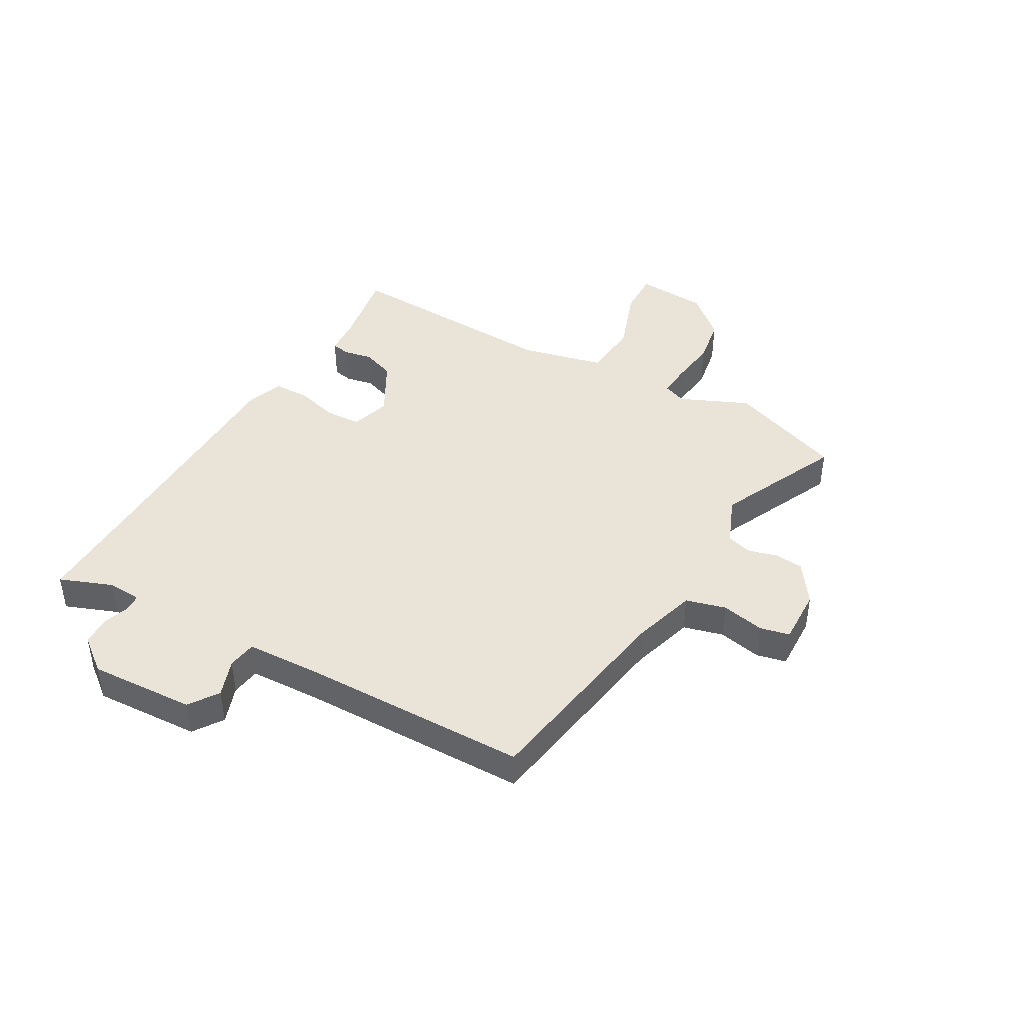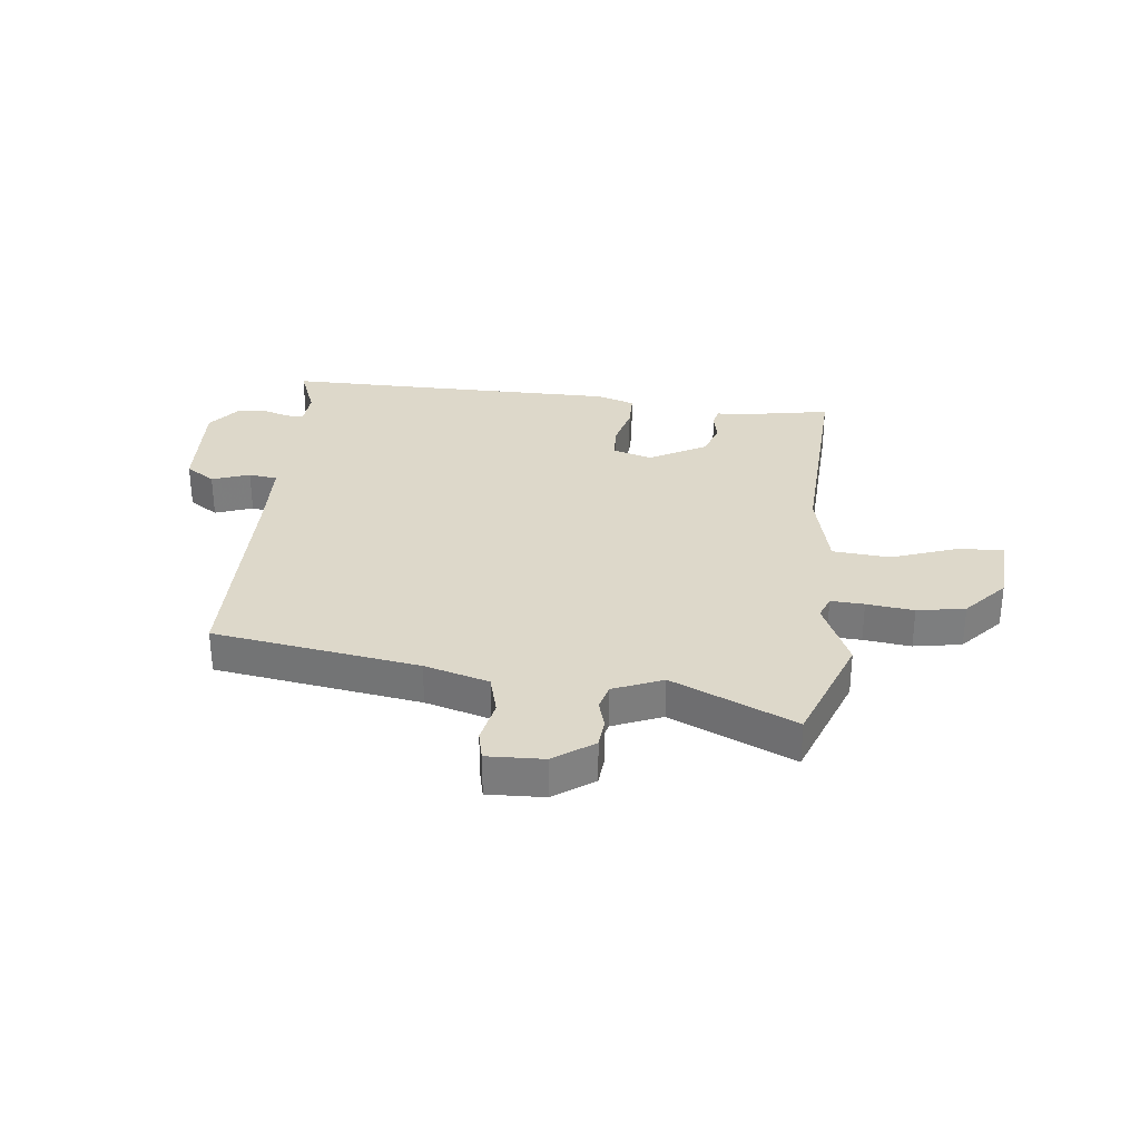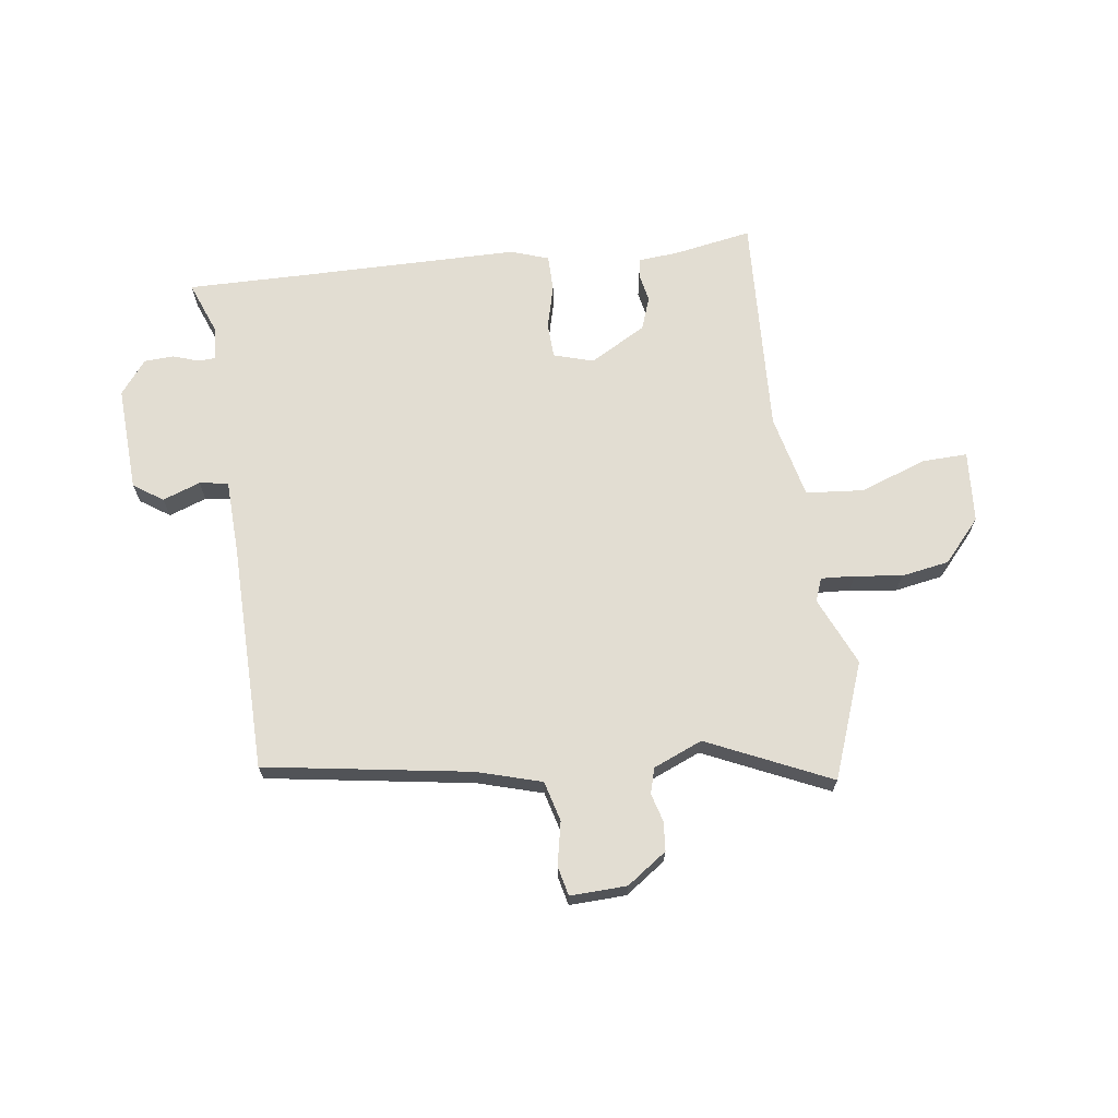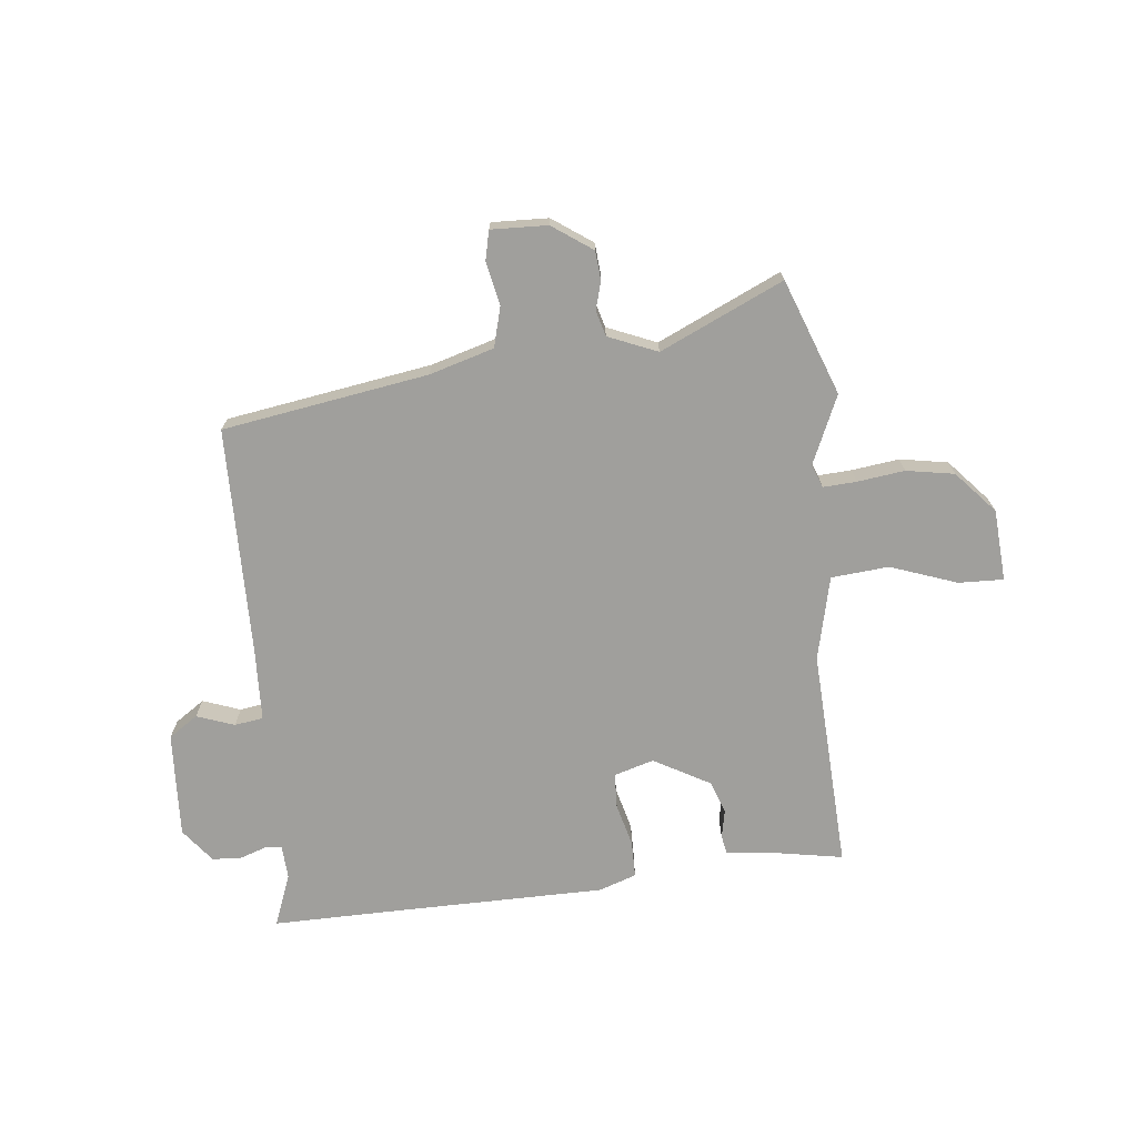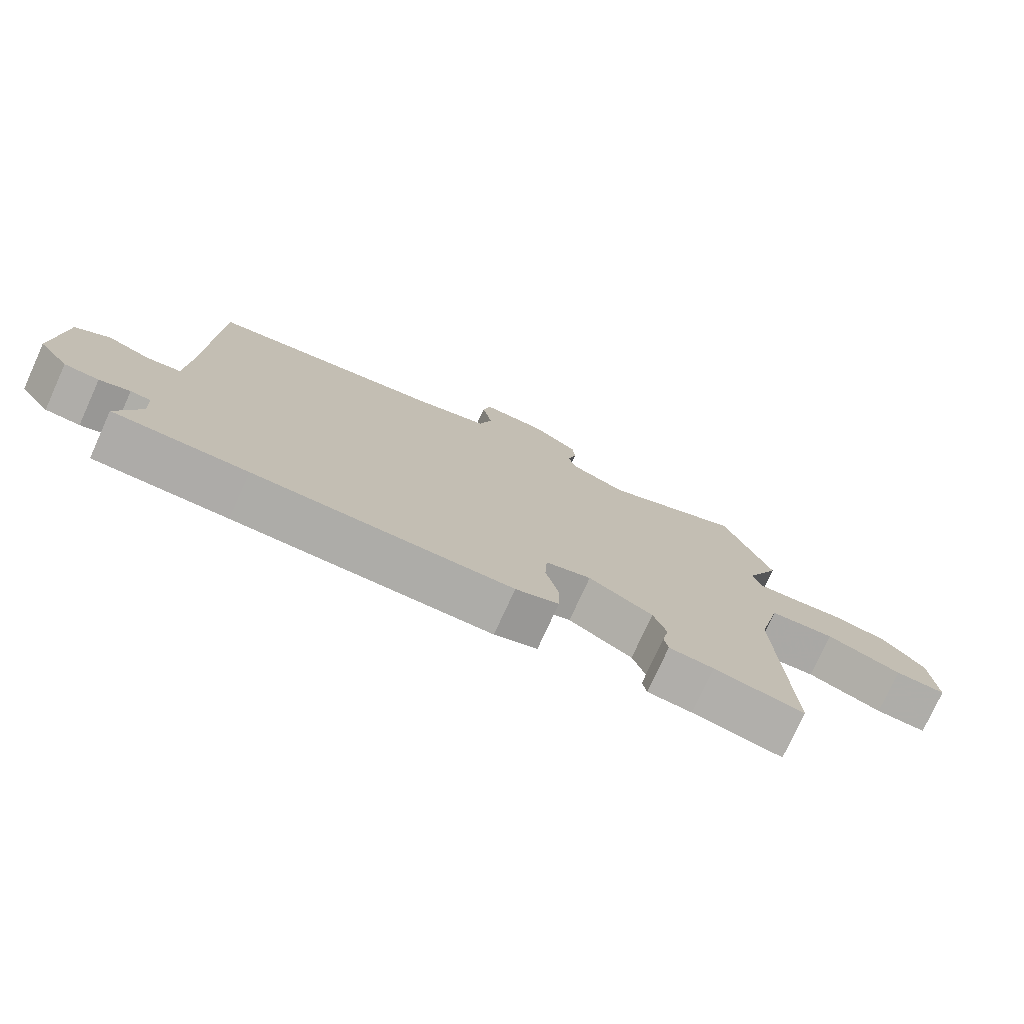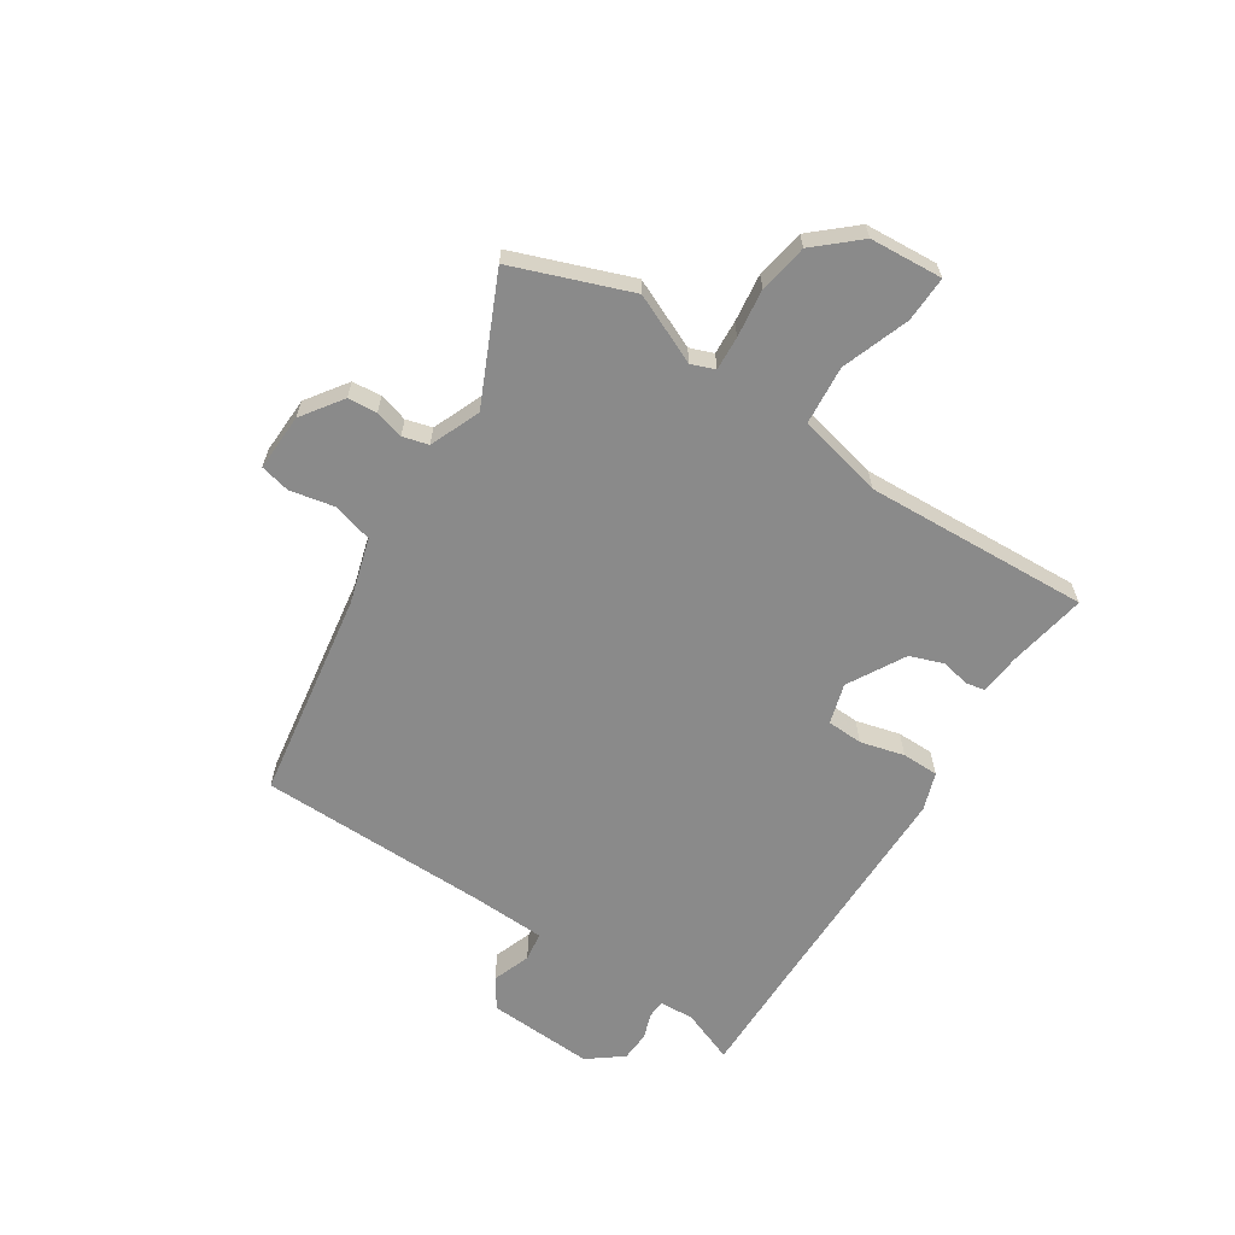
<metadata>
{"format":"obj","ext":"obj","renderer":"f3d","projection":"perspective","resolution":1024,"background":"white","views":[{"elev":43.0,"azim":-59.9,"up":"+Y"},{"elev":31.0,"azim":6.6,"up":"+Y"},{"elev":68.3,"azim":-7.3,"up":"+Y"},{"elev":-71.2,"azim":6.5,"up":"+Y"},{"elev":-76.6,"azim":-24.5,"up":"+Z"},{"elev":-63.4,"azim":57.4,"up":"+Y"}]}
</metadata>
<code>
v -0.33 0.07 -0.499
v -0.53 0.07 -0.5
v -0.494 0.07 -0.409
v -0.497 0.07 -0.35
v -0.527 0.07 -0.348
v -0.572 0.07 -0.363
v -0.623 0.07 -0.36
v -0.668 0.07 -0.301
v -0.657 0.07 -0.118
v -0.606 0.07 -0.084
v -0.541 0.07 -0.108
v -0.491 0.07 -0.101
v -0.485 0.07 0.026
v -0.477 0.07 0.421
v -0.12 0.07 0.475
v -0.008 0.07 0.507
v 0.011 0.07 0.576
v -0.004 0.07 0.651
v 0.008 0.07 0.702
v 0.106 0.07 0.698
v 0.175 0.07 0.649
v 0.179 0.07 0.599
v 0.165 0.07 0.55
v 0.177 0.07 0.506
v 0.262 0.07 0.47
v 0.476 0.07 0.566
v 0.549 0.07 0.366
v 0.496 0.07 0.248
v 0.511 0.07 0.208
v 0.569 0.07 0.211
v 0.651 0.07 0.221
v 0.734 0.07 0.206
v 0.798 0.07 0.133
v 0.806 0.07 0.009
v 0.728 0.07 0.012
v 0.613 0.07 0.054
v 0.513 0.07 0.046
v 0.478 0.07 -0.099
v 0.494 0.07 -0.483
v 0.358 0.07 -0.458
v 0.29 0.07 -0.452
v 0.284 0.07 -0.419
v 0.294 0.07 -0.37
v 0.274 0.07 -0.313
v 0.177 0.07 -0.258
v 0.108 0.07 -0.278
v 0.105 0.07 -0.339
v 0.124 0.07 -0.414
v 0.123 0.07 -0.477
v 0.058 0.07 -0.499
v -0.33 0 -0.499
v -0.53 0 -0.5
v -0.494 0 -0.409
v -0.497 0 -0.35
v -0.527 0 -0.348
v -0.572 0 -0.363
v -0.623 0 -0.36
v -0.668 0 -0.301
v -0.657 0 -0.118
v -0.606 0 -0.084
v -0.541 0 -0.108
v -0.491 0 -0.101
v -0.485 0 0.026
v -0.477 0 0.421
v -0.12 0 0.475
v -0.008 0 0.507
v 0.011 0 0.576
v -0.004 0 0.651
v 0.008 0 0.702
v 0.106 0 0.698
v 0.175 0 0.649
v 0.179 0 0.599
v 0.165 0 0.55
v 0.177 0 0.506
v 0.262 0 0.47
v 0.476 0 0.566
v 0.549 0 0.366
v 0.496 0 0.248
v 0.511 0 0.208
v 0.569 0 0.211
v 0.651 0 0.221
v 0.734 0 0.206
v 0.798 0 0.133
v 0.806 0 0.009
v 0.728 0 0.012
v 0.613 0 0.054
v 0.513 0 0.046
v 0.478 0 -0.099
v 0.494 0 -0.483
v 0.358 0 -0.458
v 0.29 0 -0.452
v 0.284 0 -0.419
v 0.294 0 -0.37
v 0.274 0 -0.313
v 0.177 0 -0.258
v 0.108 0 -0.278
v 0.105 0 -0.339
v 0.124 0 -0.414
v 0.123 0 -0.477
v 0.058 0 -0.499
f 49 50 1
f 48 49 1
f 47 48 1
f 1 2 3
f 47 1 3
f 46 47 3
f 45 46 3 4
f 40 41 42 43
f 40 43 44
f 39 40 44
f 38 39 44
f 37 38 44 45
f 34 35 36
f 33 34 36
f 32 33 36
f 31 32 36
f 30 31 36
f 29 30 36 37
f 45 4 5
f 37 45 5
f 29 37 5
f 28 29 5
f 6 7 8
f 5 6 8
f 28 5 8
f 27 28 8
f 26 27 8
f 25 26 8
f 21 22 23
f 20 21 23
f 19 20 23
f 18 19 23
f 17 18 23
f 16 17 23 24
f 15 16 24 25
f 13 14 15 25
f 8 9 10 11
f 8 11 12
f 25 8 12
f 12 13 25
f 51 100 99
f 51 99 98
f 51 98 97
f 53 52 51
f 53 51 97
f 53 97 96
f 54 53 96 95
f 93 92 91 90
f 94 93 90
f 94 90 89
f 94 89 88
f 95 94 88 87
f 86 85 84
f 86 84 83
f 86 83 82
f 86 82 81
f 86 81 80
f 87 86 80 79
f 55 54 95
f 55 95 87
f 55 87 79
f 55 79 78
f 58 57 56
f 58 56 55
f 58 55 78
f 58 78 77
f 58 77 76
f 58 76 75
f 73 72 71
f 73 71 70
f 73 70 69
f 73 69 68
f 73 68 67
f 74 73 67 66
f 75 74 66 65
f 75 65 64 63
f 61 60 59 58
f 62 61 58
f 62 58 75
f 75 63 62
f 1 51 52 2
f 2 52 53 3
f 3 53 54 4
f 4 54 55 5
f 5 55 56 6
f 6 56 57 7
f 7 57 58 8
f 8 58 59 9
f 9 59 60 10
f 10 60 61 11
f 11 61 62 12
f 12 62 63 13
f 13 63 64 14
f 14 64 65 15
f 15 65 66 16
f 16 66 67 17
f 17 67 68 18
f 18 68 69 19
f 19 69 70 20
f 20 70 71 21
f 21 71 72 22
f 22 72 73 23
f 23 73 74 24
f 24 74 75 25
f 25 75 76 26
f 26 76 77 27
f 27 77 78 28
f 28 78 79 29
f 29 79 80 30
f 30 80 81 31
f 31 81 82 32
f 32 82 83 33
f 33 83 84 34
f 34 84 85 35
f 35 85 86 36
f 36 86 87 37
f 37 87 88 38
f 38 88 89 39
f 39 89 90 40
f 40 90 91 41
f 41 91 92 42
f 42 92 93 43
f 43 93 94 44
f 44 94 95 45
f 45 95 96 46
f 46 96 97 47
f 47 97 98 48
f 48 98 99 49
f 49 99 100 50
f 50 100 51 1

</code>
